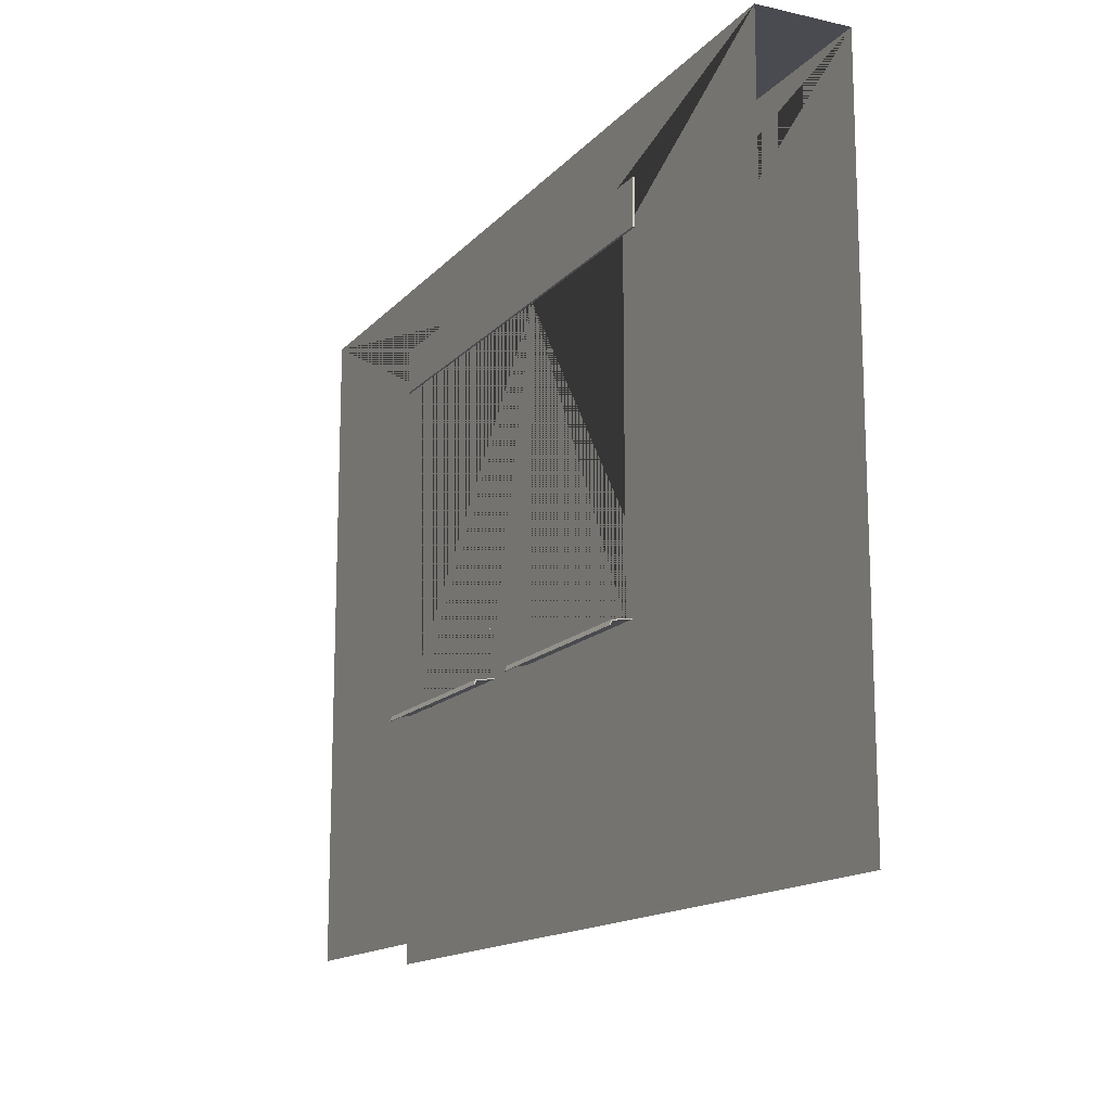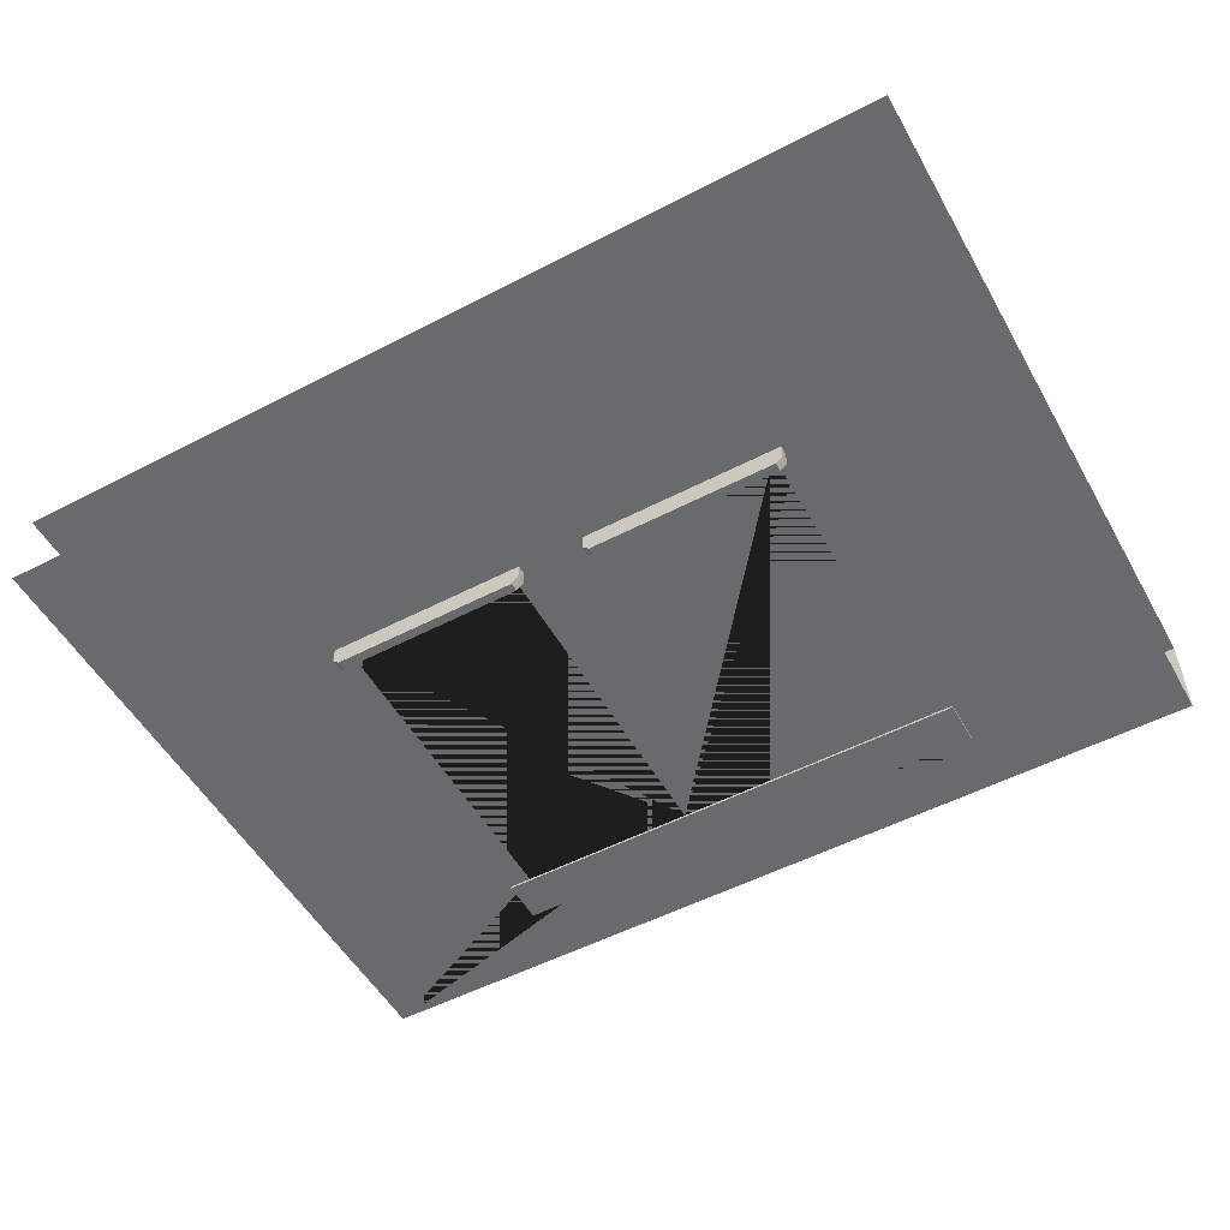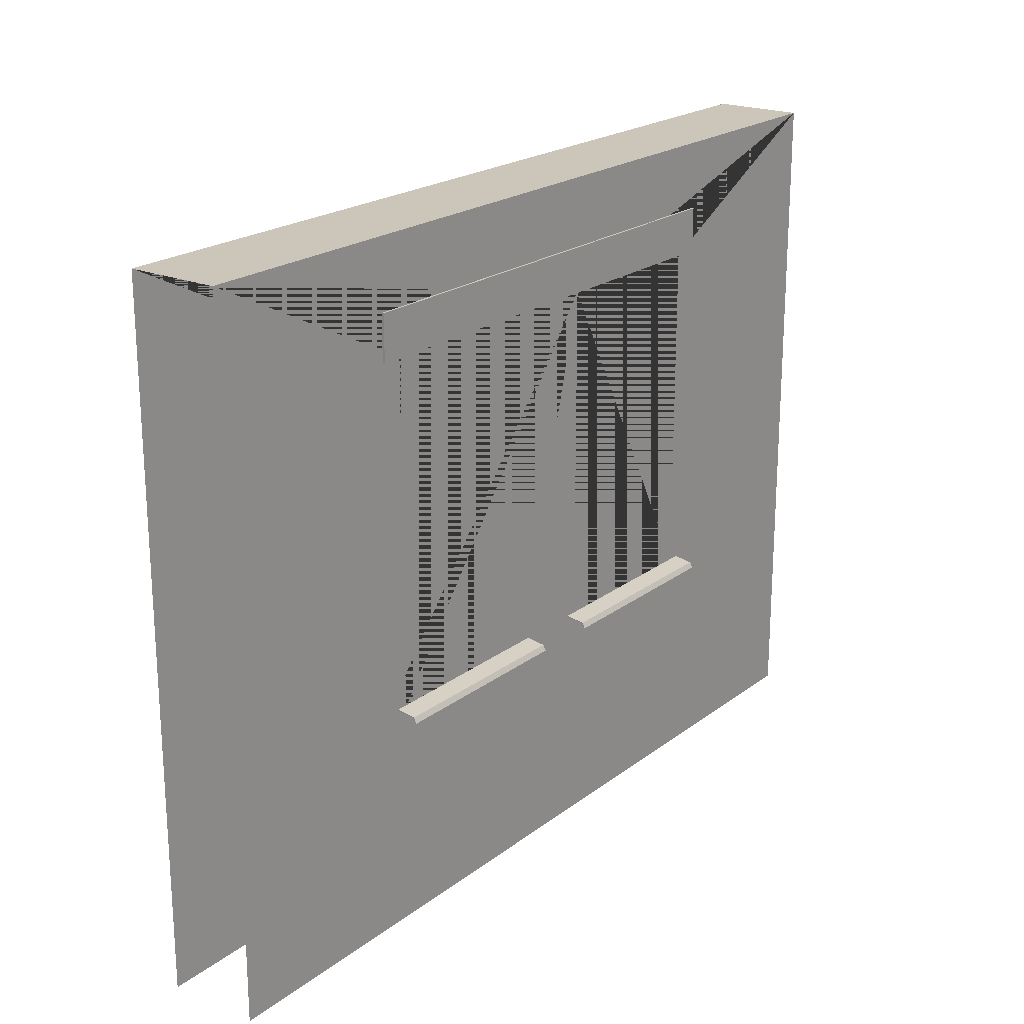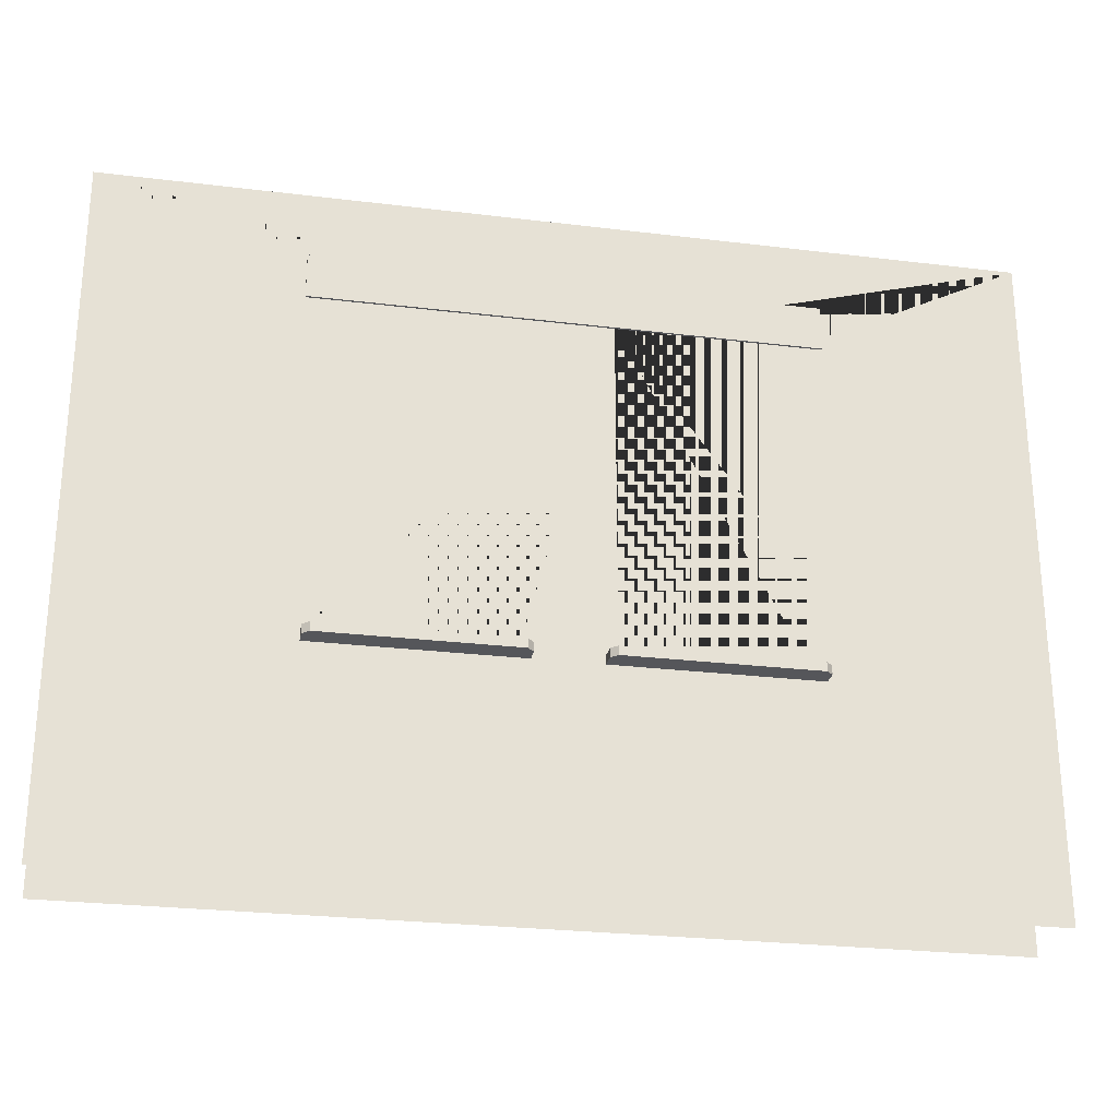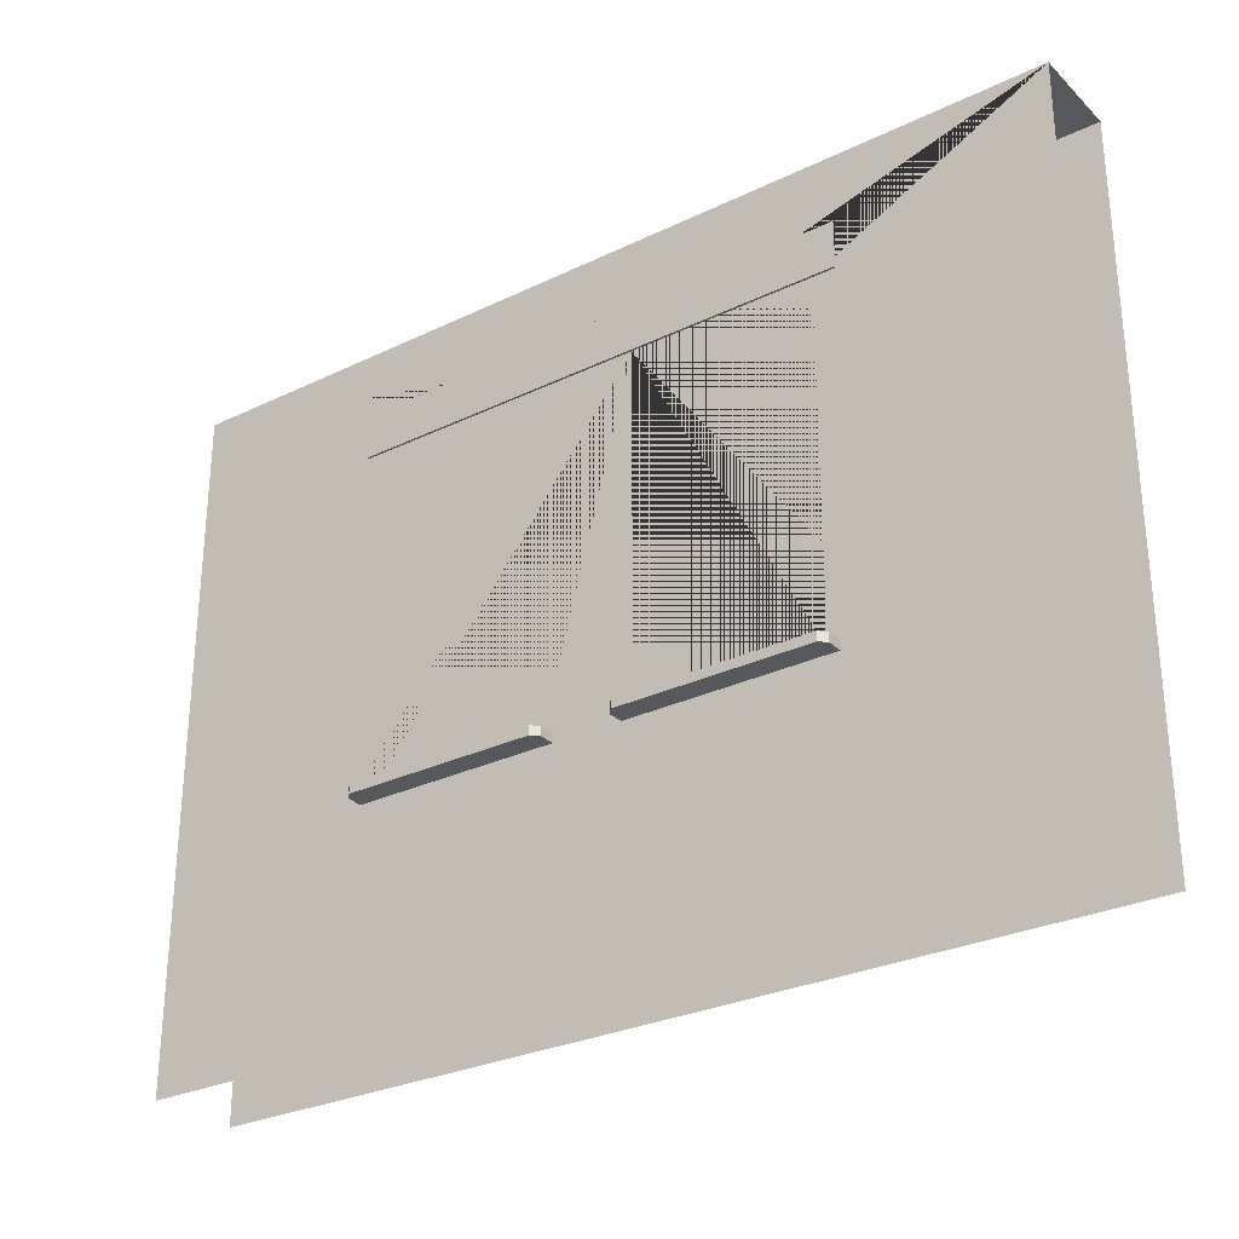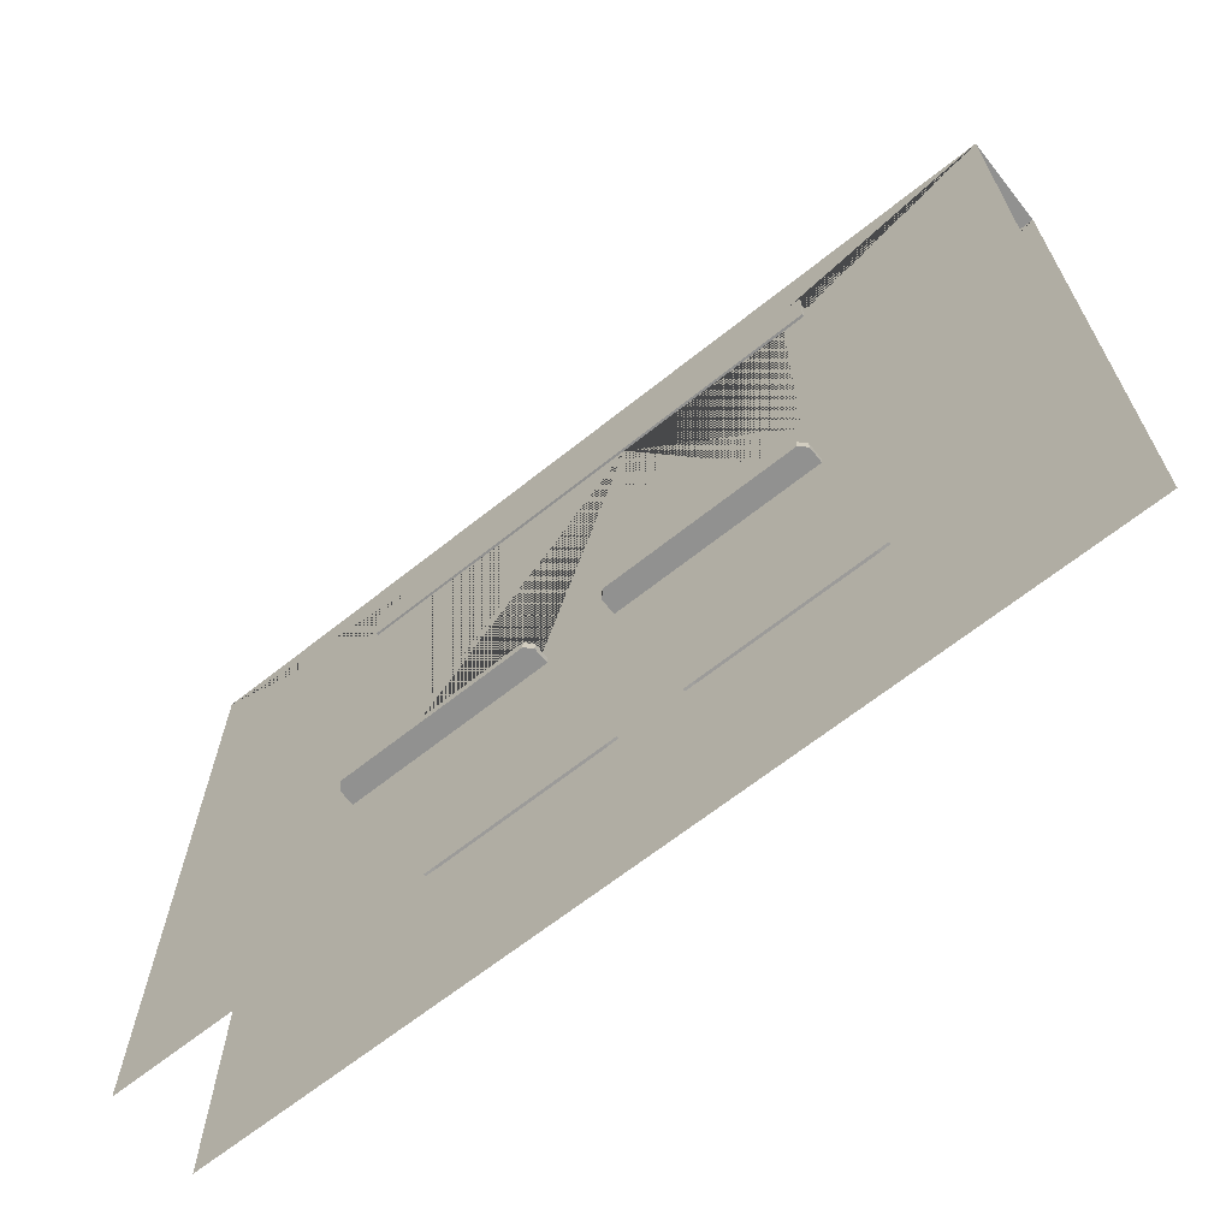
<metadata>
{"format":"obj","ext":"obj","renderer":"f3d","projection":"perspective","resolution":1024,"background":"white","views":[{"elev":-14.6,"azim":64.0,"up":"+Y"},{"elev":-52.9,"azim":29.1,"up":"+Z"},{"elev":21.0,"azim":-53.1,"up":"+Y"},{"elev":-26.0,"azim":169.0,"up":"+Y"},{"elev":-28.6,"azim":-144.1,"up":"+Y"},{"elev":-66.0,"azim":-141.4,"up":"+Y"}]}
</metadata>
<code>
o windows_rg_1
v 2 -0 0.2
v 2 3 0.2
v -2 -0 0.2
v -2 3 0.2
v -0.2 0.99 0.2
v 0.2 0.99 0.2
v 1 0.99 0.2
v -1 0.99 0.2
v -1 2.5 0.2
v 0.2 2.5 0.2
v -0.2 2.5 0.2
v 1 2.5 0.2
v -0.2 1 0.1
v 0.2 1 0.1
v 1 1 0.1
v -1 1 0.1
v -1 2.5 0.1
v 0.2 2.5 0.1
v -0.2 2.5 0.1
v 1 2.5 0.1
v -1.1 2.5 0.21
v -1.1 2.7 0.21
v -1.1 2.5 -0
v -1.1 2.7 -0
v 1.1 2.5 0.21
v 1.1 2.7 0.21
v 1.1 2.5 -0
v 1.1 2.7 -0
v -2 -0 -0.2
v 2 -0 -0.2
v 0.2 0.99 -0.2
v -0.2 0.99 -0.2
v -1 0.99 -0.2
v 1 0.99 -0.2
v 1 2.5 -0.2
v -0.2 2.5 -0.2
v 0.2 2.5 -0.2
v -1 2.5 -0.2
v 0.2 1 -0.1
v -0.2 1 -0.1
v -1 1 -0.1
v 1 1 -0.1
v 1 2.5 -0.1
v -0.2 2.5 -0.1
v 0.2 2.5 -0.1
v -1 2.5 -0.1
v 1.1 2.5 -0.21
v 1.1 2.7 -0.21
v 1.1 2.5 -0
v 1.1 2.7 -0
v -1.1 2.5 -0.21
v -1.1 2.7 -0.21
v -1.1 2.5 0
v -1.1 2.7 0
v -2 3 -0.2
v 2 3 -0.2
v 0.15 0.96 -0.1
v 0.15 1 -0.1
v 1.05 0.96 -0.1
v 1.05 1 -0.1
v 0.15 0.96 -0.27
v 0.18 0.96 -0.3
v 0.18 1 -0.3
v 0.15 1 -0.27
v 1.02 0.96 -0.3
v 1.05 0.96 -0.27
v 1.05 1 -0.27
v 1.02 1 -0.3
v -0.18 1 -0.3
v -0.15 1 -0.27
v -0.15 0.96 -0.27
v -0.18 0.96 -0.3
v -1.05 1 -0.27
v -1.02 1 -0.3
v -1.02 0.96 -0.3
v -1.05 0.96 -0.27
v -0.15 1 -0.1
v -0.15 0.96 -0.1
v -1.05 1 -0.1
v -1.05 0.96 -0.1
v -1.05 0.984 0.283
v -1.05 1.008 0.094
v -1.05 1.012 0.094
v -0.15 0.984 0.283
v -0.15 1.008 0.094
v -0.15 1.012 0.094
v -1.05 0.98 0.28
v -0.15 0.98 0.28
v -1.05 0.96 0.295
v -0.15 0.96 0.295
v -1.05 0.96 0.29
v -0.15 0.96 0.29
v 0.15 0.984 0.283
v 0.15 1.008 0.094
v 0.15 1.012 0.094
v 1.05 0.984 0.283
v 1.05 1.008 0.094
v 1.05 1.012 0.094
v 0.15 0.98 0.28
v 1.05 0.98 0.28
v 0.15 0.96 0.295
v 1.05 0.96 0.295
v 0.15 0.96 0.29
v 1.05 0.96 0.29
f 12 2 4 9 11 10
f 10 11 5 8 9 4 3 1 2 12 7 6
f 10 6 14 18
f 5 11 19 13
f 8 5 13 16
f 6 7 15 14
f 7 12 20 15
f 9 8 16 17
f 38 55 56 35 37 36
f 36 37 31 34 35 56 30 29 55 38 33 32
f 36 32 40 44
f 31 37 45 39
f 34 31 39 42
f 32 33 41 40
f 33 38 46 41
f 35 34 42 43
f 15 20 18 14
f 13 19 17 16
f 41 46 44 40
f 39 45 43 42
f 21 22 24 23
f 27 28 26 25
f 25 26 22 21
f 23 27 25 21
f 28 24 22 26
f 47 48 50 49
f 53 54 52 51
f 51 52 48 47
f 49 53 51 47
f 54 50 48 52
f 2 56 55 4
f 87 91 89 81
f 82 85 88 87
f 81 89 90 84
f 91 92 90 89
f 87 88 92 91
f 86 84 88 85
f 84 90 92 88
f 82 87 81 83
f 86 83 81 84
f 99 103 101 93
f 94 97 100 99
f 93 101 102 96
f 103 104 102 101
f 99 100 104 103
f 98 96 100 97
f 96 102 104 100
f 94 99 93 95
f 98 95 93 96
f 67 68 63 64 58 60
f 61 62 65 66 59 57
f 57 58 64 61
f 63 62 61 64
f 62 63 68 65
f 67 66 65 68
f 66 67 60 59
f 75 74 69 72
f 70 71 72 69
f 71 70 77 78
f 80 79 73 76
f 76 75 72 71 78 80
f 70 69 74 73 79 77
f 74 75 76 73

</code>
